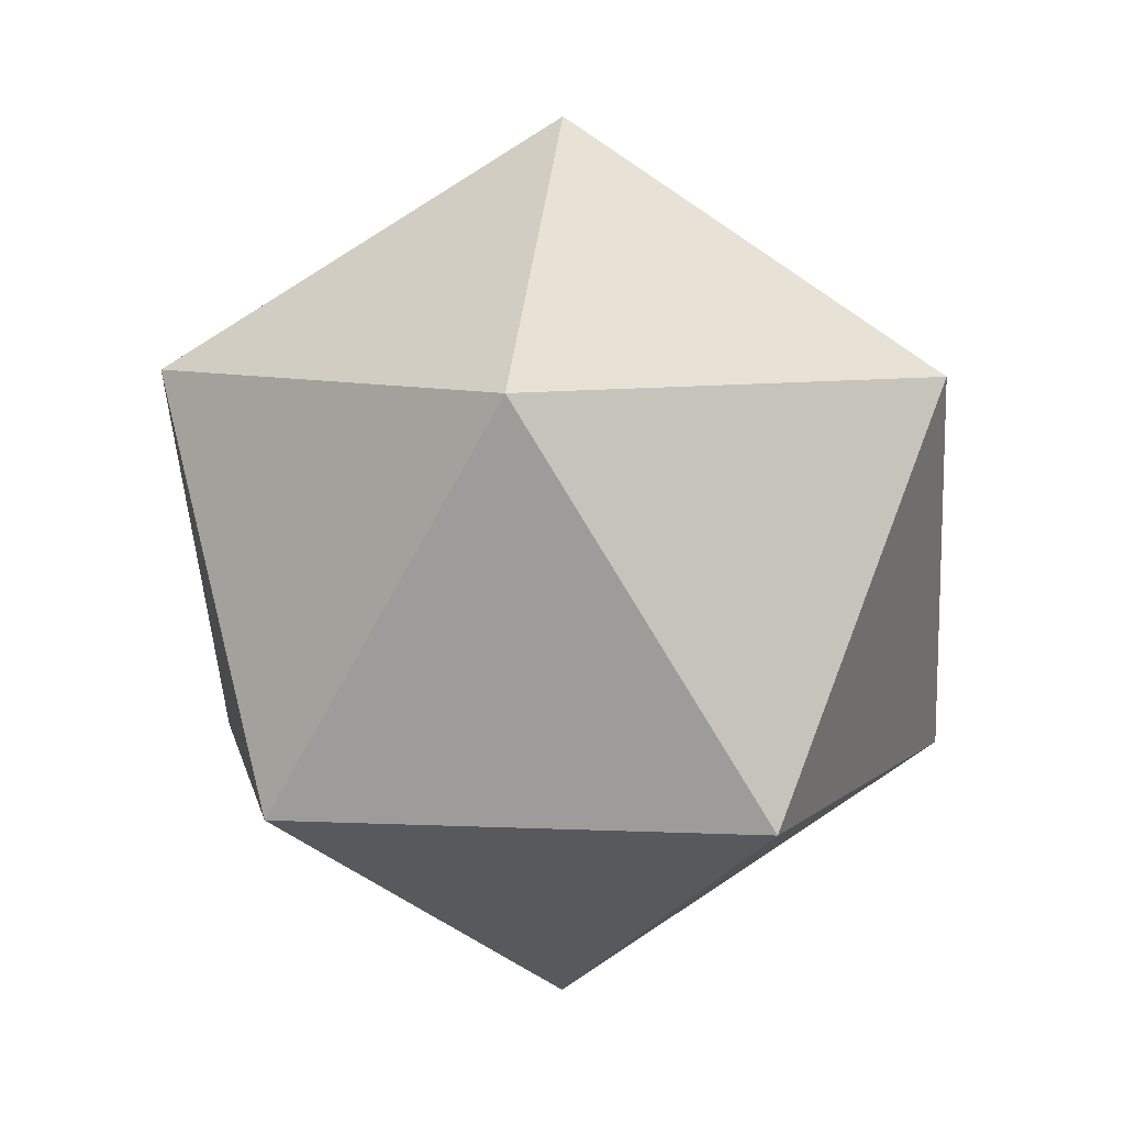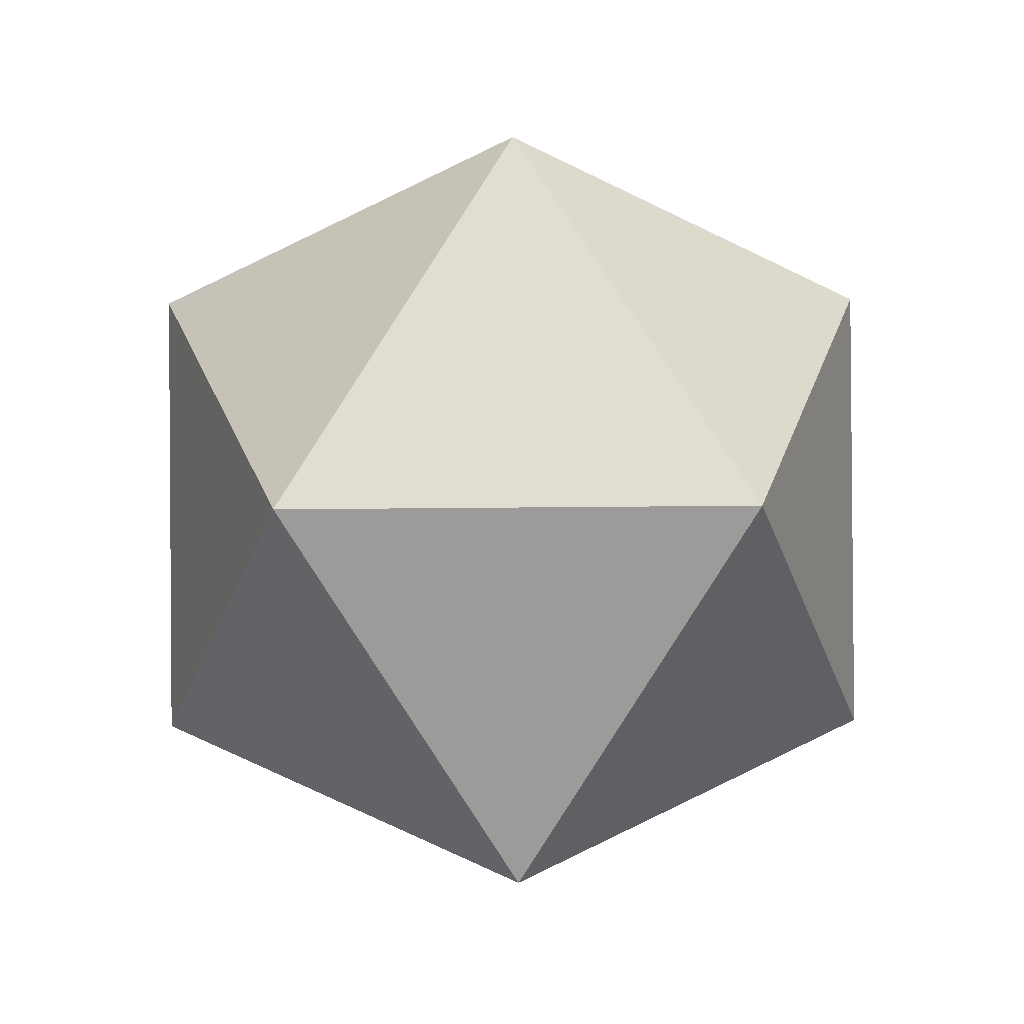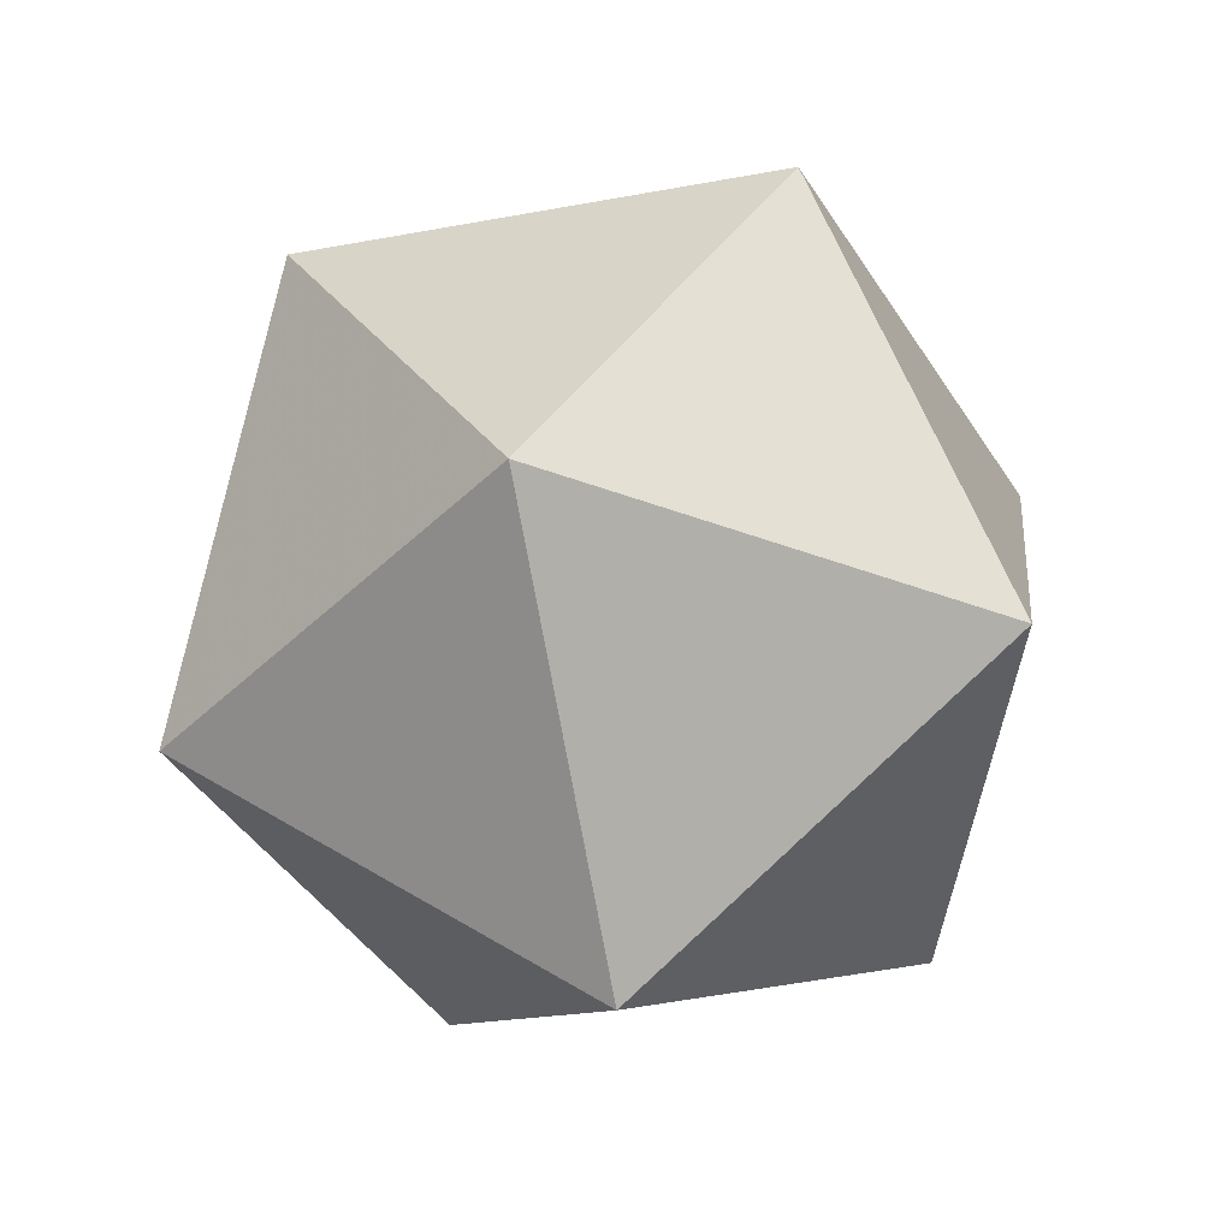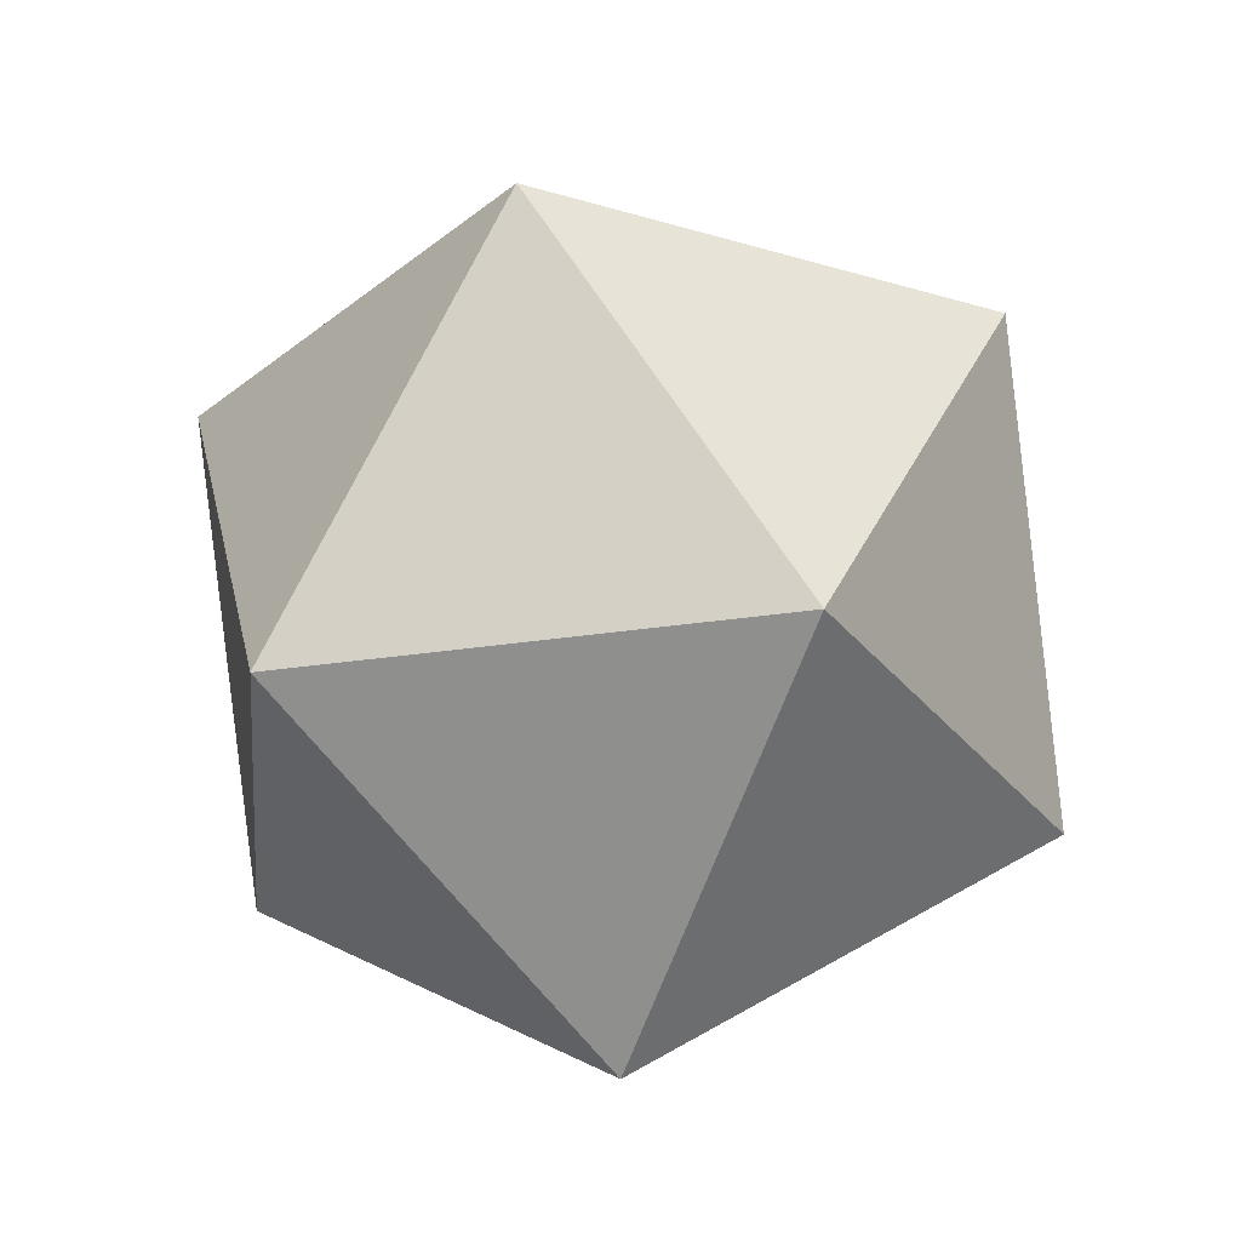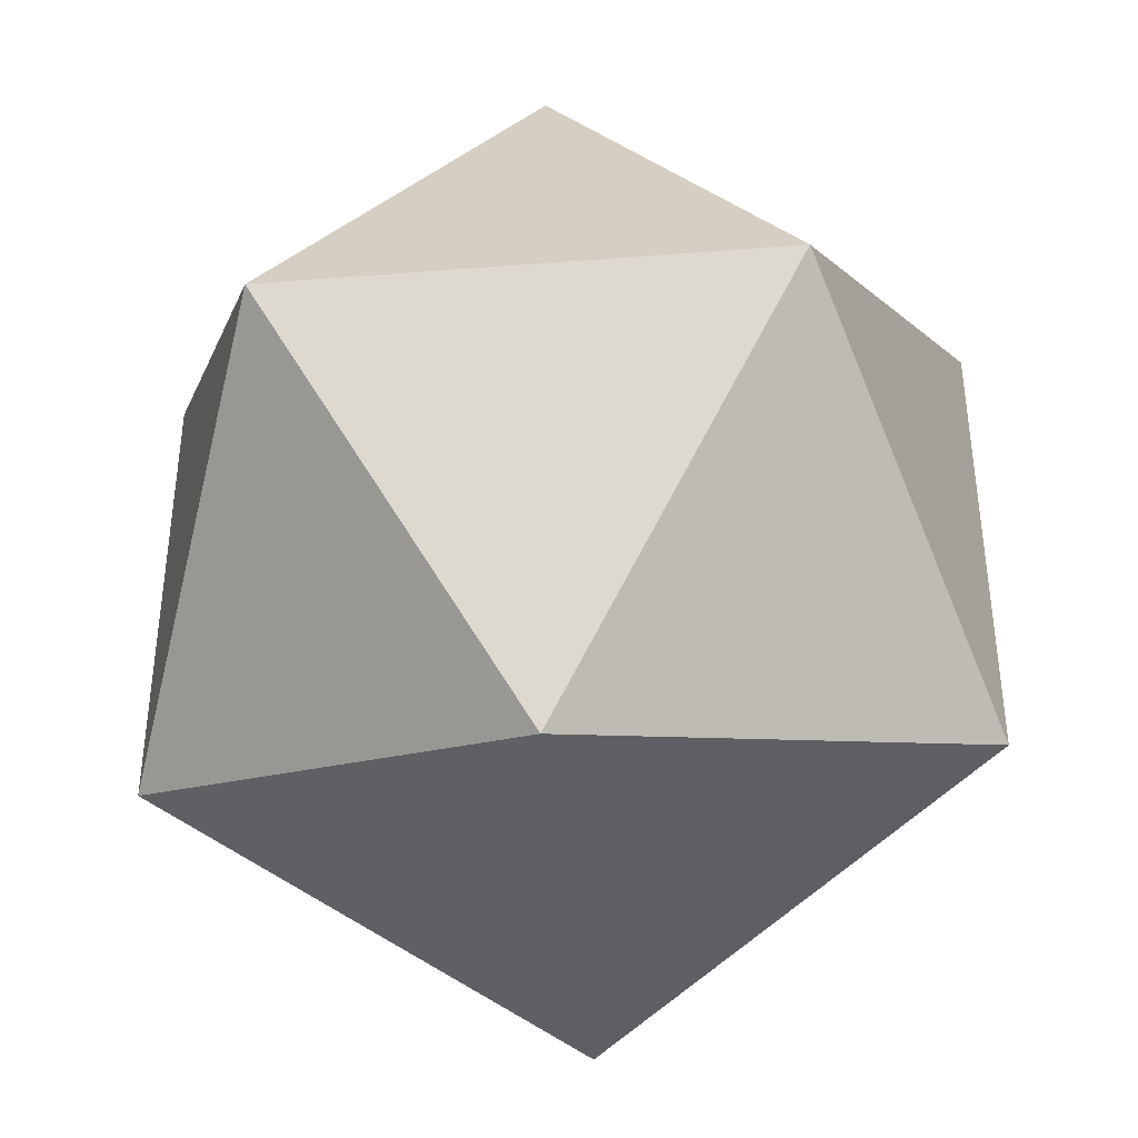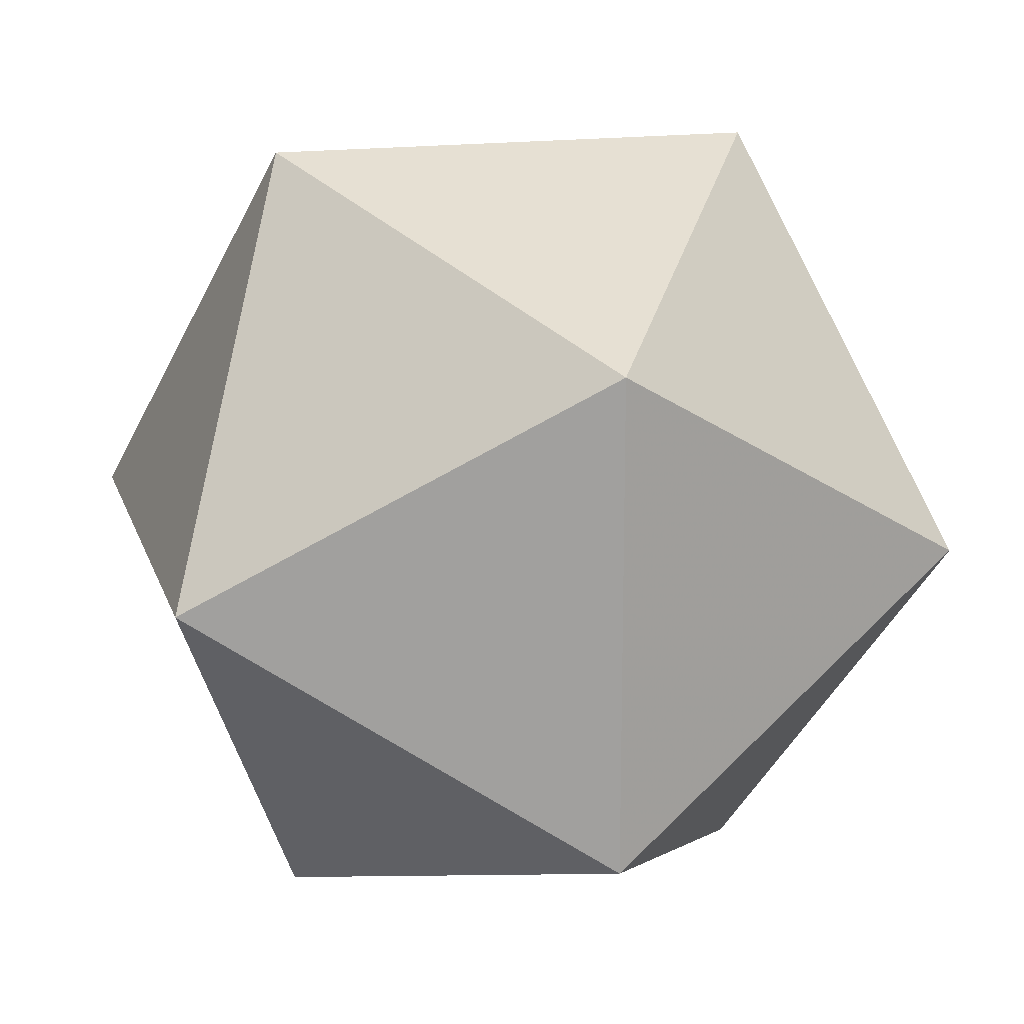
<metadata>
{"format":"obj","ext":"obj","renderer":"f3d","projection":"perspective","resolution":1024,"background":"white","views":[{"elev":7.7,"azim":-46.9,"up":"+Y"},{"elev":31.1,"azim":-19.0,"up":"+Y"},{"elev":-43.4,"azim":-149.8,"up":"+Y"},{"elev":-29.9,"azim":102.6,"up":"+Y"},{"elev":-41.7,"azim":153.6,"up":"+Z"},{"elev":17.1,"azim":-136.9,"up":"+Z"}]}
</metadata>
<code>
v 27.71 44.68 -85.07
v -27.71 -44.68 -85.07
v 72.29 -44.84 -52.57
v 72.29 -44.84 52.57
v 27.71 44.68 85.07
v -27.71 -44.68 85.07
v -72.29 44.84 52.57
v -72.29 44.84 -52.57
v 89.51 44.58 0
v 0.1615 100 0
v -89.51 -44.58 0
v -0.1615 -100 0
o Platonic
f 10 9 1
f 9 3 1
f 9 4 3
f 9 5 4
f 9 10 5
f 5 10 7
f 7 10 8
f 10 1 8
f 12 11 2
f 3 12 2
f 3 4 12
f 4 6 12
f 6 11 12
f 6 7 11
f 7 8 11
f 8 2 11
f 2 8 1
f 3 2 1
f 5 6 4
f 5 7 6

</code>
